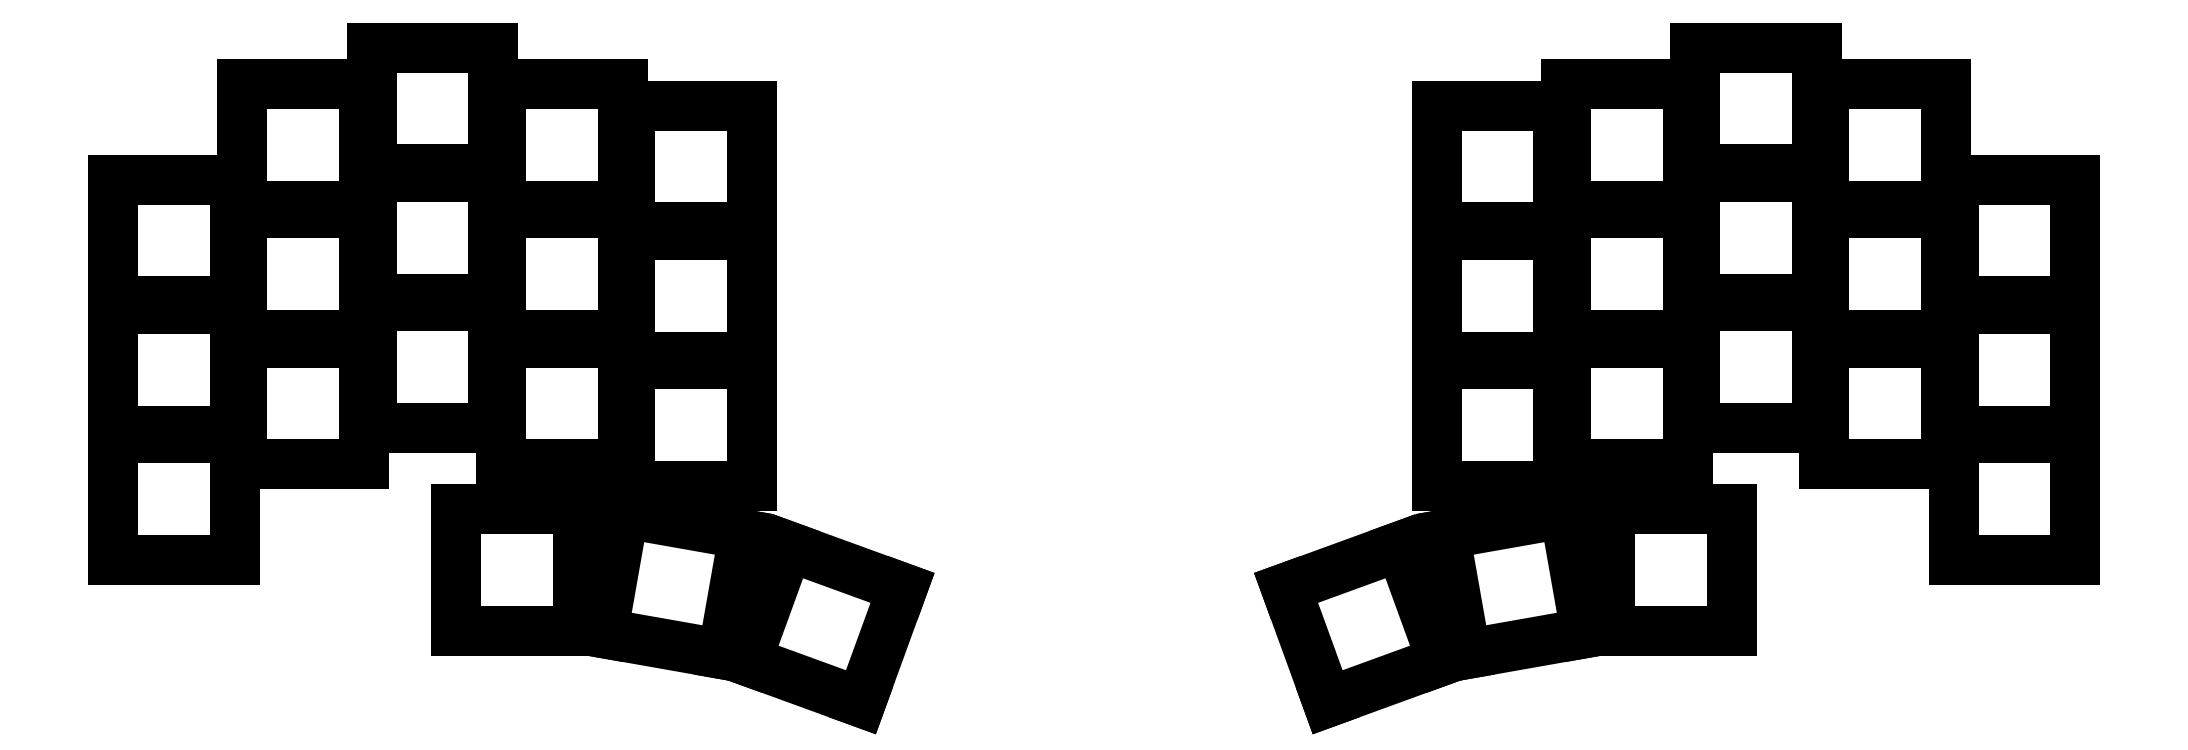
<metadata>
{"format":"dxf","ext":"dxf","renderer":"ezdxf+matplotlib","layout":"modelspace","background":"white","min_lineweight":24,"dpi":150}
</metadata>
<code>
0
SECTION
2
ENTITIES
0
LINE
8
0
10
42
20
-108
11
58
21
-108
0
LINE
8
0
10
58
20
-108
11
58
21
-92
0
LINE
8
0
10
58
20
-92
11
42
21
-92
0
LINE
8
0
10
42
20
-92
11
42
21
-108
0
LINE
8
0
10
42
20
-91
11
58
21
-91
0
LINE
8
0
10
58
20
-91
11
58
21
-75
0
LINE
8
0
10
58
20
-75
11
42
21
-75
0
LINE
8
0
10
42
20
-75
11
42
21
-91
0
LINE
8
0
10
42
20
-74
11
58
21
-74
0
LINE
8
0
10
58
20
-74
11
58
21
-58
0
LINE
8
0
10
58
20
-58
11
42
21
-58
0
LINE
8
0
10
42
20
-58
11
42
21
-74
0
LINE
8
0
10
59
20
-95.43
11
75
21
-95.43
0
LINE
8
0
10
75
20
-95.43
11
75
21
-79.43
0
LINE
8
0
10
75
20
-79.43
11
59
21
-79.43
0
LINE
8
0
10
59
20
-79.43
11
59
21
-95.43
0
LINE
8
0
10
59
20
-78.43
11
75
21
-78.43
0
LINE
8
0
10
75
20
-78.43
11
75
21
-62.43
0
LINE
8
0
10
75
20
-62.43
11
59
21
-62.43
0
LINE
8
0
10
59
20
-62.43
11
59
21
-78.43
0
LINE
8
0
10
59
20
-61.43
11
75
21
-61.43
0
LINE
8
0
10
75
20
-61.43
11
75
21
-45.43
0
LINE
8
0
10
75
20
-45.43
11
59
21
-45.43
0
LINE
8
0
10
59
20
-45.43
11
59
21
-61.43
0
LINE
8
0
10
76
20
-90.66
11
92
21
-90.66
0
LINE
8
0
10
92
20
-90.66
11
92
21
-74.66
0
LINE
8
0
10
92
20
-74.66
11
76
21
-74.66
0
LINE
8
0
10
76
20
-74.66
11
76
21
-90.66
0
LINE
8
0
10
76
20
-73.66
11
92
21
-73.66
0
LINE
8
0
10
92
20
-73.66
11
92
21
-57.66
0
LINE
8
0
10
92
20
-57.66
11
76
21
-57.66
0
LINE
8
0
10
76
20
-57.66
11
76
21
-73.66
0
LINE
8
0
10
76
20
-56.66
11
92
21
-56.66
0
LINE
8
0
10
92
20
-56.66
11
92
21
-40.66
0
LINE
8
0
10
92
20
-40.66
11
76
21
-40.66
0
LINE
8
0
10
76
20
-40.66
11
76
21
-56.66
0
LINE
8
0
10
93
20
-95.43
11
109
21
-95.43
0
LINE
8
0
10
109
20
-95.43
11
109
21
-79.43
0
LINE
8
0
10
109
20
-79.43
11
93
21
-79.43
0
LINE
8
0
10
93
20
-79.43
11
93
21
-95.43
0
LINE
8
0
10
93
20
-78.43
11
109
21
-78.43
0
LINE
8
0
10
109
20
-78.43
11
109
21
-62.43
0
LINE
8
0
10
109
20
-62.43
11
93
21
-62.43
0
LINE
8
0
10
93
20
-62.43
11
93
21
-78.43
0
LINE
8
0
10
93
20
-61.43
11
109
21
-61.43
0
LINE
8
0
10
109
20
-61.43
11
109
21
-45.43
0
LINE
8
0
10
109
20
-45.43
11
93
21
-45.43
0
LINE
8
0
10
93
20
-45.43
11
93
21
-61.43
0
LINE
8
0
10
110
20
-98.28
11
126
21
-98.28
0
LINE
8
0
10
126
20
-98.28
11
126
21
-82.28
0
LINE
8
0
10
126
20
-82.28
11
110
21
-82.28
0
LINE
8
0
10
110
20
-82.28
11
110
21
-98.28
0
LINE
8
0
10
110
20
-81.28
11
126
21
-81.28
0
LINE
8
0
10
126
20
-81.28
11
126
21
-65.28
0
LINE
8
0
10
126
20
-65.28
11
110
21
-65.28
0
LINE
8
0
10
110
20
-65.28
11
110
21
-81.28
0
LINE
8
0
10
110
20
-64.28
11
126
21
-64.28
0
LINE
8
0
10
126
20
-64.28
11
126
21
-48.28
0
LINE
8
0
10
126
20
-48.28
11
110
21
-48.28
0
LINE
8
0
10
110
20
-48.28
11
110
21
-64.28
0
LINE
8
0
10
87.14
20
-117.3
11
103.1
21
-117.3
0
LINE
8
0
10
103.1
20
-117.3
11
103.1
21
-101.3
0
LINE
8
0
10
103.1
20
-101.3
11
87.14
21
-101.3
0
LINE
8
0
10
87.14
20
-101.3
11
87.14
21
-117.3
0
LINE
8
0
10
106.4
20
-117.6
11
122.1
21
-120.4
0
LINE
8
0
10
122.1
20
-120.4
11
124.9
21
-104.6
0
LINE
8
0
10
124.9
20
-104.6
11
109.2
21
-101.9
0
LINE
8
0
10
109.2
20
-101.9
11
106.4
21
-117.6
0
LINE
8
0
10
125.3
20
-121.2
11
140.3
21
-126.7
0
LINE
8
0
10
140.3
20
-126.7
11
145.8
21
-111.7
0
LINE
8
0
10
145.8
20
-111.7
11
130.8
21
-106.2
0
LINE
8
0
10
130.8
20
-106.2
11
125.3
21
-121.2
0
LINE
8
0
10
284
20
-108
11
300
21
-108
0
LINE
8
0
10
300
20
-108
11
300
21
-92
0
LINE
8
0
10
300
20
-92
11
284
21
-92
0
LINE
8
0
10
284
20
-92
11
284
21
-108
0
LINE
8
0
10
284
20
-91
11
300
21
-91
0
LINE
8
0
10
300
20
-91
11
300
21
-75
0
LINE
8
0
10
300
20
-75
11
284
21
-75
0
LINE
8
0
10
284
20
-75
11
284
21
-91
0
LINE
8
0
10
284
20
-74
11
300
21
-74
0
LINE
8
0
10
300
20
-74
11
300
21
-58
0
LINE
8
0
10
300
20
-58
11
284
21
-58
0
LINE
8
0
10
284
20
-58
11
284
21
-74
0
LINE
8
0
10
267
20
-95.43
11
283
21
-95.43
0
LINE
8
0
10
283
20
-95.43
11
283
21
-79.43
0
LINE
8
0
10
283
20
-79.43
11
267
21
-79.43
0
LINE
8
0
10
267
20
-79.43
11
267
21
-95.43
0
LINE
8
0
10
267
20
-78.43
11
283
21
-78.43
0
LINE
8
0
10
283
20
-78.43
11
283
21
-62.43
0
LINE
8
0
10
283
20
-62.43
11
267
21
-62.43
0
LINE
8
0
10
267
20
-62.43
11
267
21
-78.43
0
LINE
8
0
10
267
20
-61.43
11
283
21
-61.43
0
LINE
8
0
10
283
20
-61.43
11
283
21
-45.43
0
LINE
8
0
10
283
20
-45.43
11
267
21
-45.43
0
LINE
8
0
10
267
20
-45.43
11
267
21
-61.43
0
LINE
8
0
10
250
20
-90.66
11
266
21
-90.66
0
LINE
8
0
10
266
20
-90.66
11
266
21
-74.66
0
LINE
8
0
10
266
20
-74.66
11
250
21
-74.66
0
LINE
8
0
10
250
20
-74.66
11
250
21
-90.66
0
LINE
8
0
10
250
20
-73.66
11
266
21
-73.66
0
LINE
8
0
10
266
20
-73.66
11
266
21
-57.66
0
LINE
8
0
10
266
20
-57.66
11
250
21
-57.66
0
LINE
8
0
10
250
20
-57.66
11
250
21
-73.66
0
LINE
8
0
10
250
20
-56.66
11
266
21
-56.66
0
LINE
8
0
10
266
20
-56.66
11
266
21
-40.66
0
LINE
8
0
10
266
20
-40.66
11
250
21
-40.66
0
LINE
8
0
10
250
20
-40.66
11
250
21
-56.66
0
LINE
8
0
10
233
20
-95.43
11
249
21
-95.43
0
LINE
8
0
10
249
20
-95.43
11
249
21
-79.43
0
LINE
8
0
10
249
20
-79.43
11
233
21
-79.43
0
LINE
8
0
10
233
20
-79.43
11
233
21
-95.43
0
LINE
8
0
10
233
20
-78.43
11
249
21
-78.43
0
LINE
8
0
10
249
20
-78.43
11
249
21
-62.43
0
LINE
8
0
10
249
20
-62.43
11
233
21
-62.43
0
LINE
8
0
10
233
20
-62.43
11
233
21
-78.43
0
LINE
8
0
10
233
20
-61.43
11
249
21
-61.43
0
LINE
8
0
10
249
20
-61.43
11
249
21
-45.43
0
LINE
8
0
10
249
20
-45.43
11
233
21
-45.43
0
LINE
8
0
10
233
20
-45.43
11
233
21
-61.43
0
LINE
8
0
10
216
20
-98.28
11
232
21
-98.28
0
LINE
8
0
10
232
20
-98.28
11
232
21
-82.28
0
LINE
8
0
10
232
20
-82.28
11
216
21
-82.28
0
LINE
8
0
10
216
20
-82.28
11
216
21
-98.28
0
LINE
8
0
10
216
20
-81.28
11
232
21
-81.28
0
LINE
8
0
10
232
20
-81.28
11
232
21
-65.28
0
LINE
8
0
10
232
20
-65.28
11
216
21
-65.28
0
LINE
8
0
10
216
20
-65.28
11
216
21
-81.28
0
LINE
8
0
10
216
20
-64.28
11
232
21
-64.28
0
LINE
8
0
10
232
20
-64.28
11
232
21
-48.28
0
LINE
8
0
10
232
20
-48.28
11
216
21
-48.28
0
LINE
8
0
10
216
20
-48.28
11
216
21
-64.28
0
LINE
8
0
10
238.9
20
-117.3
11
254.9
21
-117.3
0
LINE
8
0
10
254.9
20
-117.3
11
254.9
21
-101.3
0
LINE
8
0
10
254.9
20
-101.3
11
238.9
21
-101.3
0
LINE
8
0
10
238.9
20
-101.3
11
238.9
21
-117.3
0
LINE
8
0
10
219.9
20
-120.4
11
235.6
21
-117.6
0
LINE
8
0
10
235.6
20
-117.6
11
232.8
21
-101.9
0
LINE
8
0
10
232.8
20
-101.9
11
217.1
21
-104.6
0
LINE
8
0
10
217.1
20
-104.6
11
219.9
21
-120.4
0
LINE
8
0
10
201.7
20
-126.7
11
216.7
21
-121.2
0
LINE
8
0
10
216.7
20
-121.2
11
211.2
21
-106.2
0
LINE
8
0
10
211.2
20
-106.2
11
196.2
21
-111.7
0
LINE
8
0
10
196.2
20
-111.7
11
201.7
21
-126.7
0
ENDSEC
0
EOF

</code>
